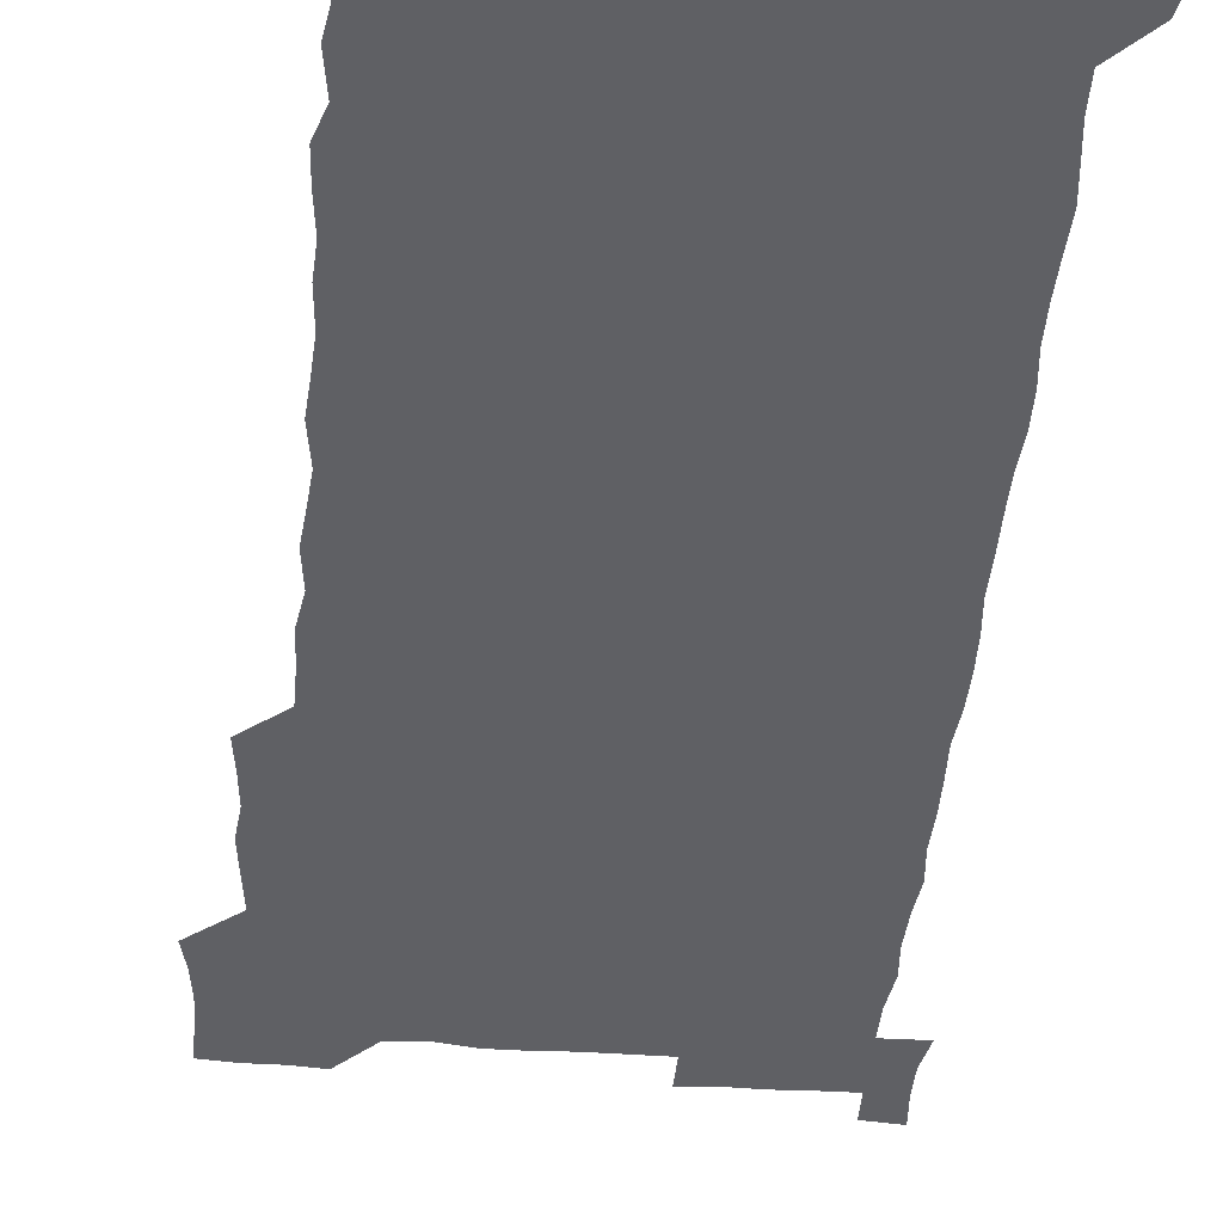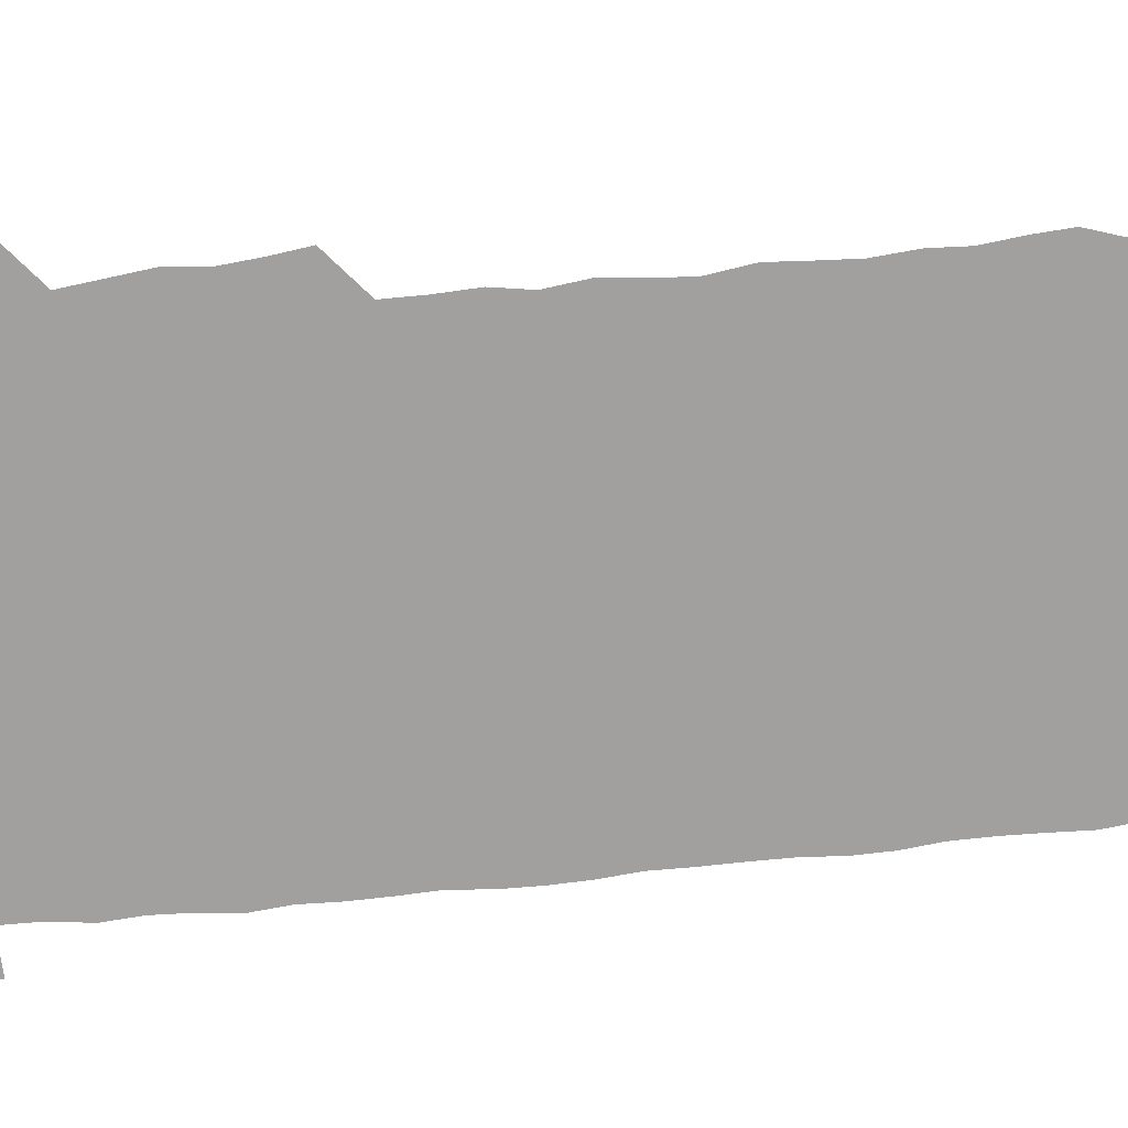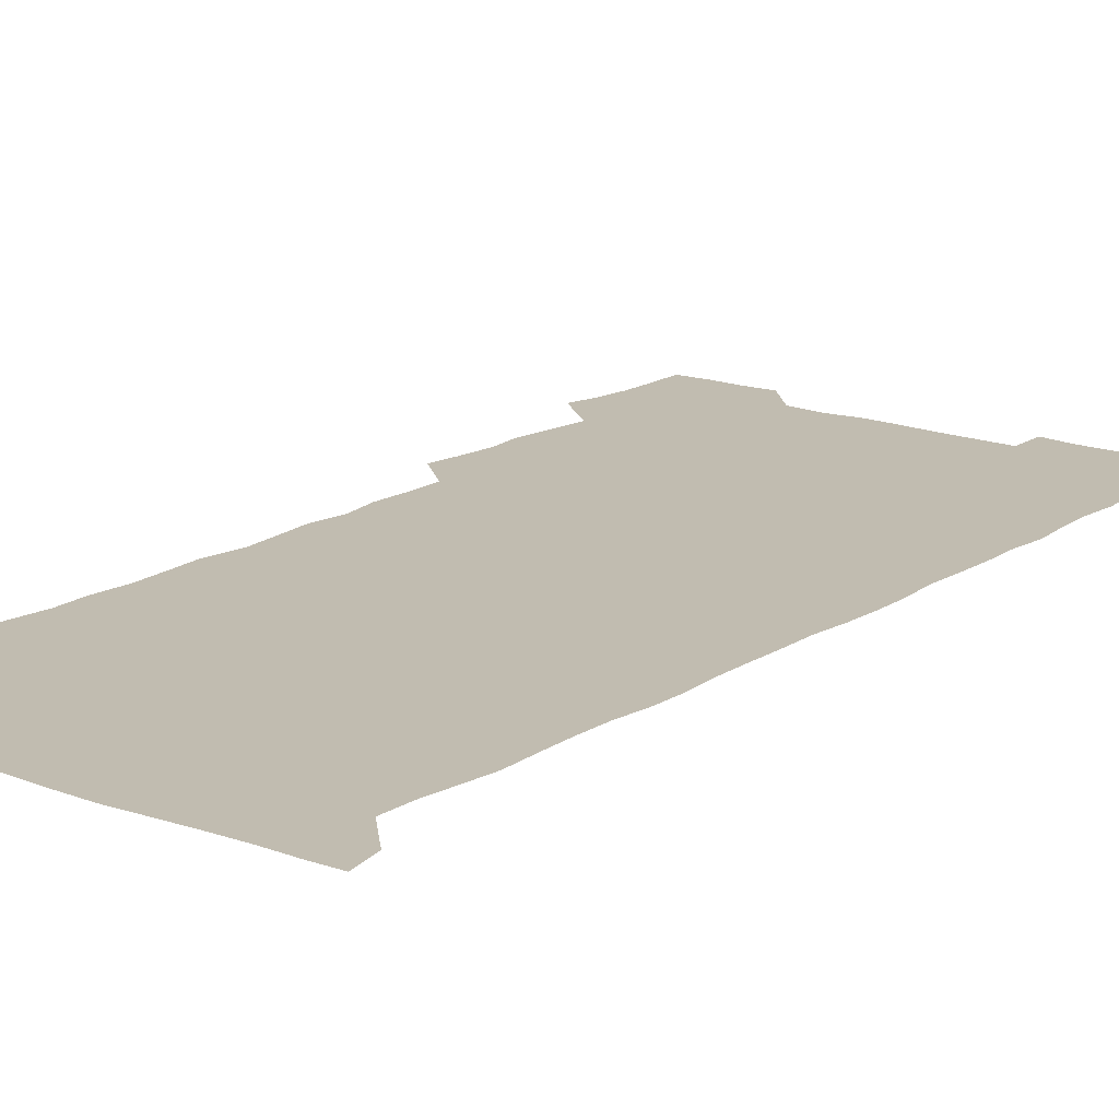
<metadata>
{"format":"obj","ext":"obj","renderer":"f3d","projection":"perspective","resolution":1024,"background":"white","views":[{"elev":-43.4,"azim":-5.1,"up":"+Z"},{"elev":-71.8,"azim":-84.4,"up":"+Z"},{"elev":16.5,"azim":37.8,"up":"+Z"}]}
</metadata>
<code>
v 461.2 527.6 0
v 464.3 540.9 0
v 466.1 555.8 0
v 466.3 570.7 0
v 466 586 0
v 475.5 434.1 0
v 477.5 448.5 0
v 478.9 463.8 0
v 477.4 478.5 0
v 479.2 494.2 0
v 481.2 511 0
v 481.8 525.7 0
v 479.2 540.7 0
v 483.6 554.5 0
v 481.9 569.8 0
v 480.4 587.2 0
v 493.8 160.9 0
v 495.2 175.7 0
v 493.2 188 0
v 495.6 205 0
v 491.4 217.9 0
v 492.3 232.3 0
v 494.1 247.6 0
v 493.3 262.1 0
v 494.7 278.7 0
v 493.8 294.5 0
v 492.8 308.9 0
v 495.4 326.6 0
v 494.1 341.6 0
v 492.7 356 0
v 494.7 372.6 0
v 492.4 387.6 0
v 493.1 403.4 0
v 493 419.2 0
v 495.9 435.7 0
v 495.5 450.4 0
v 496.8 465.5 0
v 496.5 480.4 0
v 495.8 495.3 0
v 497.3 510.8 0
v 497.1 525.7 0
v 497.9 540.2 0
v 497.1 555.3 0
v 496 570.6 0
v 494.9 586.9 0
v 505.5 148 0
v 511 165.8 0
v 513.9 181.5 0
v 511.4 194.6 0
v 512.5 209.6 0
v 512.3 224.5 0
v 514 240.6 0
v 514.2 255.6 0
v 513.6 270.4 0
v 512.4 284.5 0
v 512.3 299.4 0
v 509.9 313.5 0
v 511 329.2 0
v 511.6 344.8 0
v 511.2 359.9 0
v 511.6 375.3 0
v 512.6 391.1 0
v 512.8 406 0
v 510.1 420.6 0
v 511.3 436 0
v 512.4 451.4 0
v 512.1 466 0
v 510.3 480.7 0
v 512 495.8 0
v 512.2 510.7 0
v 512.8 525.4 0
v 512.3 540.2 0
v 511.5 555.3 0
v 510.3 570.4 0
v 508.5 587.9 0
v 521.3 150.5 0
v 525.4 166.2 0
v 528.6 183.5 0
v 526.9 196.3 0
v 528.2 212.1 0
v 528.7 227.4 0
v 528.7 242.2 0
v 528.8 257.1 0
v 528.5 271.9 0
v 528.1 286.6 0
v 527.7 301.4 0
v 527.7 316.6 0
v 528 331.7 0
v 527.8 346.6 0
v 527.3 361.3 0
v 527.2 376.4 0
v 527.4 391.5 0
v 527.1 406.5 0
v 526.6 421.4 0
v 526.8 436.5 0
v 526.1 451.2 0
v 526.4 466.1 0
v 528.5 481.5 0
v 527.4 496 0
v 527.3 510.7 0
v 527.2 525.4 0
v 527.6 539.8 0
v 526.5 554.8 0
v 523.9 572 0
v 536.6 149.6 0
v 540.8 167.1 0
v 542.3 183.1 0
v 544.1 199.9 0
v 543.7 214 0
v 543.6 228.6 0
v 543.4 243.1 0
v 543 257.5 0
v 542.7 272.2 0
v 542.7 287.3 0
v 542.5 302 0
v 542.9 317.5 0
v 542.3 331.8 0
v 542.2 346.7 0
v 542 361.5 0
v 542.6 377.2 0
v 541.7 391.5 0
v 543 407.4 0
v 542.3 421.9 0
v 542.4 436.9 0
v 542.7 451.8 0
v 542.6 466.6 0
v 542.3 481.3 0
v 542.1 496 0
v 542.1 510.7 0
v 541.8 525.3 0
v 543 539.3 0
v 541.1 555.5 0
v 540 570.9 0
v 551.9 147.3 0
v 555 164.9 0
v 557 184.1 0
v 558.2 200.6 0
v 557.9 214 0
v 558.2 229.1 0
v 557.6 243.1 0
v 557.6 258 0
v 557.4 272.7 0
v 557 287.1 0
v 557.3 302.7 0
v 556.8 316.9 0
v 557 332.1 0
v 556.9 346.9 0
v 556.1 360.9 0
v 556.9 377 0
v 556.7 391.7 0
v 557.2 407.2 0
v 557 421.9 0
v 556.7 436.5 0
v 557.1 451.7 0
v 557 466.4 0
v 556.9 481.2 0
v 556.8 496 0
v 556.8 510.7 0
v 556.7 525.2 0
v 557.2 539.3 0
v 556.4 554.4 0
v 554.5 573 0
v 566.5 145.1 0
v 570.9 167.6 0
v 571.4 182.7 0
v 571.8 199.2 0
v 572.7 216 0
v 572.6 229.4 0
v 572 243.1 0
v 572 257.8 0
v 572 272.9 0
v 571.9 287.7 0
v 571.8 302.6 0
v 571.9 317.8 0
v 571.7 332.4 0
v 570.8 346.4 0
v 572 362.8 0
v 572.1 377.8 0
v 571.8 392.2 0
v 571.8 407.1 0
v 571.6 421.9 0
v 571.6 436.7 0
v 571.9 451.8 0
v 571.4 466.5 0
v 571.5 481.2 0
v 571.8 496.1 0
v 571.6 510.7 0
v 571.6 525.3 0
v 571.5 539.9 0
v 571.1 555.2 0
v 569.7 572.8 0
v 583 145.9 0
v 585.6 167.9 0
v 586.4 183.5 0
v 586.5 199.2 0
v 586.5 213.9 0
v 586.6 229.4 0
v 586.5 243.3 0
v 586.4 257.3 0
v 586.7 273.7 0
v 586.3 287.3 0
v 586.4 302.9 0
v 586.3 317.4 0
v 586.6 333 0
v 586.2 347.4 0
v 586.4 362.5 0
v 586.2 376.9 0
v 586.4 392.2 0
v 586.3 406.9 0
v 586.2 421.8 0
v 586.2 436.4 0
v 586.2 451.7 0
v 586.4 466.5 0
v 586.2 481.2 0
v 586.2 496 0
v 586.4 510.7 0
v 586.4 525.3 0
v 586.3 539.9 0
v 586 555.3 0
v 585.3 571.9 0
v 599.5 145.2 0
v 600.3 166.6 0
v 601 184.6 0
v 601 198.8 0
v 600.8 213.4 0
v 600.4 229.8 0
v 601.2 242.1 0
v 601 256.9 0
v 600.9 273.3 0
v 600.9 287.6 0
v 600.9 302.1 0
v 600.8 316.9 0
v 600.8 333.7 0
v 600.8 347.2 0
v 601 363 0
v 600.9 377.6 0
v 601 392 0
v 600.9 407 0
v 600.9 421.6 0
v 600.8 436.4 0
v 600.9 451.8 0
v 600.9 466.5 0
v 600.9 481.2 0
v 600.9 496 0
v 601 510.8 0
v 601.1 525.2 0
v 601.1 539.4 0
v 600.8 556.2 0
v 600.7 571.9 0
v 615.6 145.1 0
v 615.6 164.5 0
v 615.2 183.6 0
v 615.5 199.6 0
v 615.5 213.1 0
v 615.3 228.1 0
v 615.4 243.7 0
v 615.4 257 0
v 615.2 273.7 0
v 615.3 287.9 0
v 615.5 302.1 0
v 615.4 317.4 0
v 615.3 332.6 0
v 615.3 348.3 0
v 615.5 362.6 0
v 615.7 376.9 0
v 615.4 392.3 0
v 615.5 406.8 0
v 615.5 421.7 0
v 615.3 436.9 0
v 615.5 451.6 0
v 615.5 466.5 0
v 615.6 481.2 0
v 615.9 496.1 0
v 615.7 511 0
v 615.7 525.6 0
v 615.6 540.1 0
v 615.9 555.2 0
v 616 571.8 0
v 615.8 587.8 0
v 631.3 146.3 0
v 630.6 168.3 0
v 630.4 181.9 0
v 629.3 200 0
v 629.8 213.5 0
v 630.1 227.4 0
v 629.8 243.1 0
v 629.6 258.4 0
v 629.8 273 0
v 630.1 286.9 0
v 630 302 0
v 630 317.3 0
v 629.7 333 0
v 629.5 348.1 0
v 629.7 362.7 0
v 630 377.1 0
v 630 392.1 0
v 629.9 407 0
v 630.2 421.6 0
v 630.8 436.1 0
v 630 451.8 0
v 629.8 466.5 0
v 630.2 481.2 0
v 630.4 496.1 0
v 630.5 510.9 0
v 630.4 525.7 0
v 630.5 540.4 0
v 630.6 555.1 0
v 631 570.2 0
v 630.9 586.2 0
v 647.6 147.5 0
v 645.2 167.8 0
v 644.9 182.3 0
v 644.6 197.5 0
v 644.7 212.2 0
v 644.6 227 0
v 644.1 242.7 0
v 645.5 256.2 0
v 644.4 272.5 0
v 643.7 288.6 0
v 643.9 302.7 0
v 644.6 316.8 0
v 644.4 332.1 0
v 645.7 346.3 0
v 644.3 362.3 0
v 645 376.6 0
v 645.8 391.2 0
v 644.9 406.6 0
v 644.8 421.6 0
v 645 436.5 0
v 644.4 451.6 0
v 645.8 466.3 0
v 644.8 481.3 0
v 645.3 496 0
v 645.4 510.9 0
v 645.4 525.7 0
v 645.3 540.5 0
v 645.5 555.4 0
v 645.7 570.1 0
v 645.8 586.4 0
v 663 148.3 0
v 658.8 168.6 0
v 659.3 181.4 0
v 659.8 195.4 0
v 659.3 211.1 0
v 659 226.4 0
v 659.3 240.9 0
v 659.7 255.6 0
v 659.3 271.2 0
v 659.9 286 0
v 660.1 300.6 0
v 658.8 316.4 0
v 660.5 330.4 0
v 661 345.1 0
v 659.1 361.6 0
v 660.1 376 0
v 660.6 390.8 0
v 659.7 406.2 0
v 659.7 421 0
v 660.6 435.8 0
v 660.2 451 0
v 661.3 465.8 0
v 660.4 481.1 0
v 660.3 495.9 0
v 660.6 510.7 0
v 661.6 525.9 0
v 660.8 540.9 0
v 660.6 555.9 0
v 660.3 570.3 0
v 660.9 585.7 0
v 678.1 148.3 0
v 674.3 165.4 0
v 673.6 178.9 0
v 673.8 193.5 0
v 675.5 207.5 0
v 677 221.5 0
v 676.4 236.8 0
v 676.1 252.1 0
v 676.3 267.3 0
v 677.8 281.9 0
v 678.1 296.6 0
v 677.1 312.4 0
v 677 327.7 0
v 677.2 343 0
v 677.1 358.7 0
v 678.4 373.6 0
v 678.9 388.4 0
v 678.7 403.5 0
v 677.3 419.3 0
v 677.9 434.6 0
v 678.2 449.9 0
v 677.7 465.1 0
v 679 480.1 0
v 677.4 495.4 0
v 676.8 510.6 0
v 677.9 525.7 0
v 675.8 541.5 0
v 675.7 556.8 0
v 675.3 570.7 0
v 675.7 585.4 0
v 676 600 0
v 691.4 148.9 0
v 688.5 163.6 0
v 693.7 556.4 0
v 690.8 571.3 0
v 690.7 585.8 0
v 692 601.4 0
f 11 12 1
f 1 12 2
f 12 13 2
f 2 13 3
f 13 14 3
f 3 14 4
f 14 15 4
f 4 15 5
f 15 16 5
f 34 35 6
f 6 35 7
f 35 36 7
f 7 36 8
f 36 37 8
f 8 37 9
f 37 38 9
f 9 38 10
f 38 39 10
f 10 39 11
f 39 40 11
f 11 40 12
f 40 41 12
f 12 41 13
f 41 42 13
f 13 42 14
f 42 43 14
f 14 43 15
f 43 44 15
f 15 44 16
f 44 45 16
f 46 47 17
f 17 47 18
f 47 48 18
f 18 48 19
f 48 49 19
f 19 49 20
f 49 50 20
f 20 50 21
f 50 51 21
f 21 51 22
f 51 52 22
f 22 52 23
f 52 53 23
f 23 53 24
f 53 54 24
f 24 54 25
f 54 55 25
f 25 55 26
f 55 56 26
f 26 56 27
f 56 57 27
f 27 57 28
f 57 58 28
f 28 58 29
f 58 59 29
f 29 59 30
f 59 60 30
f 30 60 31
f 60 61 31
f 31 61 32
f 61 62 32
f 32 62 33
f 62 63 33
f 33 63 34
f 63 64 34
f 34 64 35
f 64 65 35
f 35 65 36
f 65 66 36
f 36 66 37
f 66 67 37
f 37 67 38
f 67 68 38
f 38 68 39
f 68 69 39
f 39 69 40
f 69 70 40
f 40 70 41
f 70 71 41
f 41 71 42
f 71 72 42
f 42 72 43
f 72 73 43
f 43 73 44
f 73 74 44
f 44 74 45
f 74 75 45
f 46 76 47
f 76 77 47
f 47 77 48
f 77 78 48
f 48 78 49
f 78 79 49
f 49 79 50
f 79 80 50
f 50 80 51
f 80 81 51
f 51 81 52
f 81 82 52
f 52 82 53
f 82 83 53
f 53 83 54
f 83 84 54
f 54 84 55
f 84 85 55
f 55 85 56
f 85 86 56
f 56 86 57
f 86 87 57
f 57 87 58
f 87 88 58
f 58 88 59
f 88 89 59
f 59 89 60
f 89 90 60
f 60 90 61
f 90 91 61
f 61 91 62
f 91 92 62
f 62 92 63
f 92 93 63
f 63 93 64
f 93 94 64
f 64 94 65
f 94 95 65
f 65 95 66
f 95 96 66
f 66 96 67
f 96 97 67
f 67 97 68
f 97 98 68
f 68 98 69
f 98 99 69
f 69 99 70
f 99 100 70
f 70 100 71
f 100 101 71
f 71 101 72
f 101 102 72
f 72 102 73
f 102 103 73
f 73 103 74
f 103 104 74
f 74 104 75
f 76 105 77
f 105 106 77
f 77 106 78
f 106 107 78
f 78 107 79
f 107 108 79
f 79 108 80
f 108 109 80
f 80 109 81
f 109 110 81
f 81 110 82
f 110 111 82
f 82 111 83
f 111 112 83
f 83 112 84
f 112 113 84
f 84 113 85
f 113 114 85
f 85 114 86
f 114 115 86
f 86 115 87
f 115 116 87
f 87 116 88
f 116 117 88
f 88 117 89
f 117 118 89
f 89 118 90
f 118 119 90
f 90 119 91
f 119 120 91
f 91 120 92
f 120 121 92
f 92 121 93
f 121 122 93
f 93 122 94
f 122 123 94
f 94 123 95
f 123 124 95
f 95 124 96
f 124 125 96
f 96 125 97
f 125 126 97
f 97 126 98
f 126 127 98
f 98 127 99
f 127 128 99
f 99 128 100
f 128 129 100
f 100 129 101
f 129 130 101
f 101 130 102
f 130 131 102
f 102 131 103
f 131 132 103
f 103 132 104
f 132 133 104
f 105 134 106
f 134 135 106
f 106 135 107
f 135 136 107
f 107 136 108
f 136 137 108
f 108 137 109
f 137 138 109
f 109 138 110
f 138 139 110
f 110 139 111
f 139 140 111
f 111 140 112
f 140 141 112
f 112 141 113
f 141 142 113
f 113 142 114
f 142 143 114
f 114 143 115
f 143 144 115
f 115 144 116
f 144 145 116
f 116 145 117
f 145 146 117
f 117 146 118
f 146 147 118
f 118 147 119
f 147 148 119
f 119 148 120
f 148 149 120
f 120 149 121
f 149 150 121
f 121 150 122
f 150 151 122
f 122 151 123
f 151 152 123
f 123 152 124
f 152 153 124
f 124 153 125
f 153 154 125
f 125 154 126
f 154 155 126
f 126 155 127
f 155 156 127
f 127 156 128
f 156 157 128
f 128 157 129
f 157 158 129
f 129 158 130
f 158 159 130
f 130 159 131
f 159 160 131
f 131 160 132
f 160 161 132
f 132 161 133
f 161 162 133
f 134 163 135
f 163 164 135
f 135 164 136
f 164 165 136
f 136 165 137
f 165 166 137
f 137 166 138
f 166 167 138
f 138 167 139
f 167 168 139
f 139 168 140
f 168 169 140
f 140 169 141
f 169 170 141
f 141 170 142
f 170 171 142
f 142 171 143
f 171 172 143
f 143 172 144
f 172 173 144
f 144 173 145
f 173 174 145
f 145 174 146
f 174 175 146
f 146 175 147
f 175 176 147
f 147 176 148
f 176 177 148
f 148 177 149
f 177 178 149
f 149 178 150
f 178 179 150
f 150 179 151
f 179 180 151
f 151 180 152
f 180 181 152
f 152 181 153
f 181 182 153
f 153 182 154
f 182 183 154
f 154 183 155
f 183 184 155
f 155 184 156
f 184 185 156
f 156 185 157
f 185 186 157
f 157 186 158
f 186 187 158
f 158 187 159
f 187 188 159
f 159 188 160
f 188 189 160
f 160 189 161
f 189 190 161
f 161 190 162
f 190 191 162
f 163 192 164
f 192 193 164
f 164 193 165
f 193 194 165
f 165 194 166
f 194 195 166
f 166 195 167
f 195 196 167
f 167 196 168
f 196 197 168
f 168 197 169
f 197 198 169
f 169 198 170
f 198 199 170
f 170 199 171
f 199 200 171
f 171 200 172
f 200 201 172
f 172 201 173
f 201 202 173
f 173 202 174
f 202 203 174
f 174 203 175
f 203 204 175
f 175 204 176
f 204 205 176
f 176 205 177
f 205 206 177
f 177 206 178
f 206 207 178
f 178 207 179
f 207 208 179
f 179 208 180
f 208 209 180
f 180 209 181
f 209 210 181
f 181 210 182
f 210 211 182
f 182 211 183
f 211 212 183
f 183 212 184
f 212 213 184
f 184 213 185
f 213 214 185
f 185 214 186
f 214 215 186
f 186 215 187
f 215 216 187
f 187 216 188
f 216 217 188
f 188 217 189
f 217 218 189
f 189 218 190
f 218 219 190
f 190 219 191
f 219 220 191
f 192 221 193
f 221 222 193
f 193 222 194
f 222 223 194
f 194 223 195
f 223 224 195
f 195 224 196
f 224 225 196
f 196 225 197
f 225 226 197
f 197 226 198
f 226 227 198
f 198 227 199
f 227 228 199
f 199 228 200
f 228 229 200
f 200 229 201
f 229 230 201
f 201 230 202
f 230 231 202
f 202 231 203
f 231 232 203
f 203 232 204
f 232 233 204
f 204 233 205
f 233 234 205
f 205 234 206
f 234 235 206
f 206 235 207
f 235 236 207
f 207 236 208
f 236 237 208
f 208 237 209
f 237 238 209
f 209 238 210
f 238 239 210
f 210 239 211
f 239 240 211
f 211 240 212
f 240 241 212
f 212 241 213
f 241 242 213
f 213 242 214
f 242 243 214
f 214 243 215
f 243 244 215
f 215 244 216
f 244 245 216
f 216 245 217
f 245 246 217
f 217 246 218
f 246 247 218
f 218 247 219
f 247 248 219
f 219 248 220
f 248 249 220
f 221 250 222
f 250 251 222
f 222 251 223
f 251 252 223
f 223 252 224
f 252 253 224
f 224 253 225
f 253 254 225
f 225 254 226
f 254 255 226
f 226 255 227
f 255 256 227
f 227 256 228
f 256 257 228
f 228 257 229
f 257 258 229
f 229 258 230
f 258 259 230
f 230 259 231
f 259 260 231
f 231 260 232
f 260 261 232
f 232 261 233
f 261 262 233
f 233 262 234
f 262 263 234
f 234 263 235
f 263 264 235
f 235 264 236
f 264 265 236
f 236 265 237
f 265 266 237
f 237 266 238
f 266 267 238
f 238 267 239
f 267 268 239
f 239 268 240
f 268 269 240
f 240 269 241
f 269 270 241
f 241 270 242
f 270 271 242
f 242 271 243
f 271 272 243
f 243 272 244
f 272 273 244
f 244 273 245
f 273 274 245
f 245 274 246
f 274 275 246
f 246 275 247
f 275 276 247
f 247 276 248
f 276 277 248
f 248 277 249
f 277 278 249
f 250 280 251
f 280 281 251
f 251 281 252
f 281 282 252
f 252 282 253
f 282 283 253
f 253 283 254
f 283 284 254
f 254 284 255
f 284 285 255
f 255 285 256
f 285 286 256
f 256 286 257
f 286 287 257
f 257 287 258
f 287 288 258
f 258 288 259
f 288 289 259
f 259 289 260
f 289 290 260
f 260 290 261
f 290 291 261
f 261 291 262
f 291 292 262
f 262 292 263
f 292 293 263
f 263 293 264
f 293 294 264
f 264 294 265
f 294 295 265
f 265 295 266
f 295 296 266
f 266 296 267
f 296 297 267
f 267 297 268
f 297 298 268
f 268 298 269
f 298 299 269
f 269 299 270
f 299 300 270
f 270 300 271
f 300 301 271
f 271 301 272
f 301 302 272
f 272 302 273
f 302 303 273
f 273 303 274
f 303 304 274
f 274 304 275
f 304 305 275
f 275 305 276
f 305 306 276
f 276 306 277
f 306 307 277
f 277 307 278
f 307 308 278
f 278 308 279
f 308 309 279
f 280 310 281
f 310 311 281
f 281 311 282
f 311 312 282
f 282 312 283
f 312 313 283
f 283 313 284
f 313 314 284
f 284 314 285
f 314 315 285
f 285 315 286
f 315 316 286
f 286 316 287
f 316 317 287
f 287 317 288
f 317 318 288
f 288 318 289
f 318 319 289
f 289 319 290
f 319 320 290
f 290 320 291
f 320 321 291
f 291 321 292
f 321 322 292
f 292 322 293
f 322 323 293
f 293 323 294
f 323 324 294
f 294 324 295
f 324 325 295
f 295 325 296
f 325 326 296
f 296 326 297
f 326 327 297
f 297 327 298
f 327 328 298
f 298 328 299
f 328 329 299
f 299 329 300
f 329 330 300
f 300 330 301
f 330 331 301
f 301 331 302
f 331 332 302
f 302 332 303
f 332 333 303
f 303 333 304
f 333 334 304
f 304 334 305
f 334 335 305
f 305 335 306
f 335 336 306
f 306 336 307
f 336 337 307
f 307 337 308
f 337 338 308
f 308 338 309
f 338 339 309
f 310 340 311
f 340 341 311
f 311 341 312
f 341 342 312
f 312 342 313
f 342 343 313
f 313 343 314
f 343 344 314
f 314 344 315
f 344 345 315
f 315 345 316
f 345 346 316
f 316 346 317
f 346 347 317
f 317 347 318
f 347 348 318
f 318 348 319
f 348 349 319
f 319 349 320
f 349 350 320
f 320 350 321
f 350 351 321
f 321 351 322
f 351 352 322
f 322 352 323
f 352 353 323
f 323 353 324
f 353 354 324
f 324 354 325
f 354 355 325
f 325 355 326
f 355 356 326
f 326 356 327
f 356 357 327
f 327 357 328
f 357 358 328
f 328 358 329
f 358 359 329
f 329 359 330
f 359 360 330
f 330 360 331
f 360 361 331
f 331 361 332
f 361 362 332
f 332 362 333
f 362 363 333
f 333 363 334
f 363 364 334
f 334 364 335
f 364 365 335
f 335 365 336
f 365 366 336
f 336 366 337
f 366 367 337
f 337 367 338
f 367 368 338
f 338 368 339
f 368 369 339
f 340 370 341
f 370 371 341
f 341 371 342
f 371 372 342
f 342 372 343
f 372 373 343
f 343 373 344
f 373 374 344
f 344 374 345
f 374 375 345
f 345 375 346
f 375 376 346
f 346 376 347
f 376 377 347
f 347 377 348
f 377 378 348
f 348 378 349
f 378 379 349
f 349 379 350
f 379 380 350
f 350 380 351
f 380 381 351
f 351 381 352
f 381 382 352
f 352 382 353
f 382 383 353
f 353 383 354
f 383 384 354
f 354 384 355
f 384 385 355
f 355 385 356
f 385 386 356
f 356 386 357
f 386 387 357
f 357 387 358
f 387 388 358
f 358 388 359
f 388 389 359
f 359 389 360
f 389 390 360
f 360 390 361
f 390 391 361
f 361 391 362
f 391 392 362
f 362 392 363
f 392 393 363
f 363 393 364
f 393 394 364
f 364 394 365
f 394 395 365
f 365 395 366
f 395 396 366
f 366 396 367
f 396 397 367
f 367 397 368
f 397 398 368
f 368 398 369
f 398 399 369
f 370 401 371
f 401 402 371
f 371 402 372
f 397 403 398
f 403 404 398
f 398 404 399
f 404 405 399
f 399 405 400
f 405 406 400

</code>
